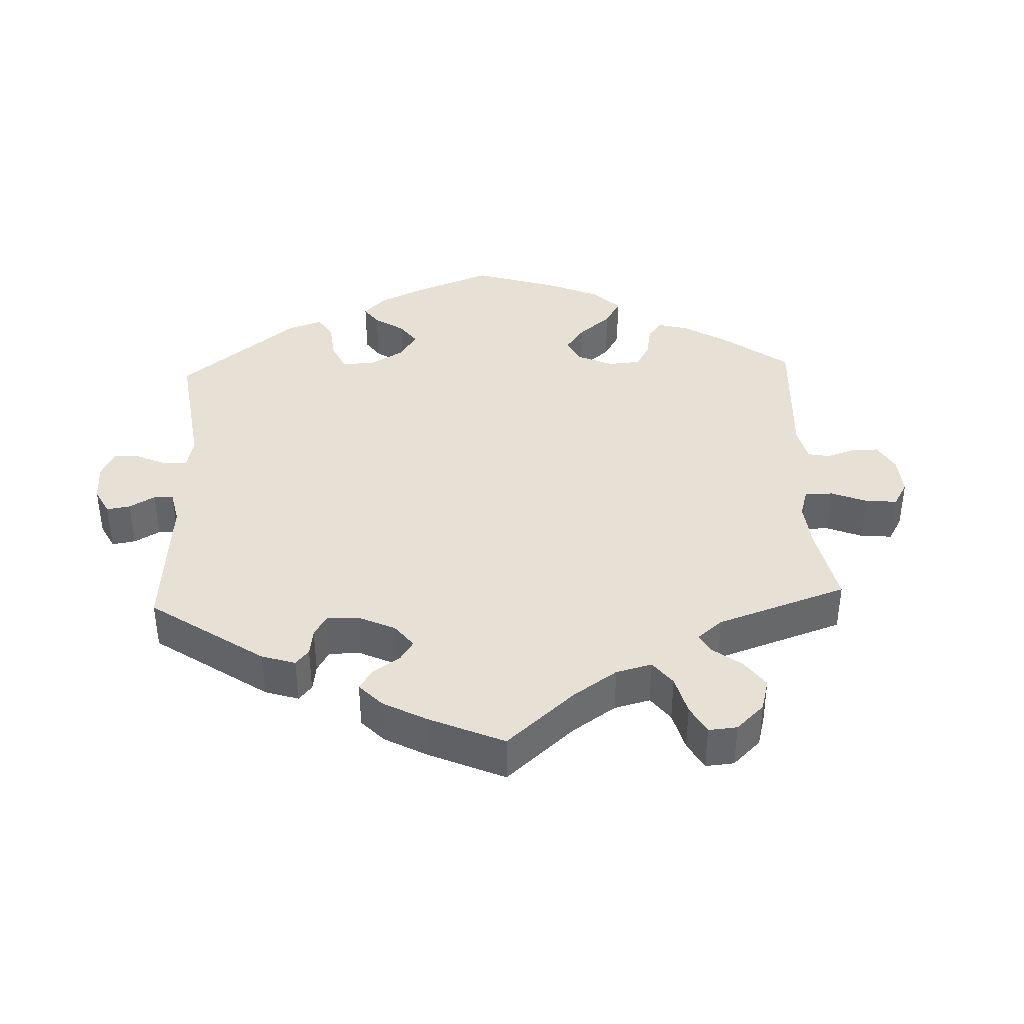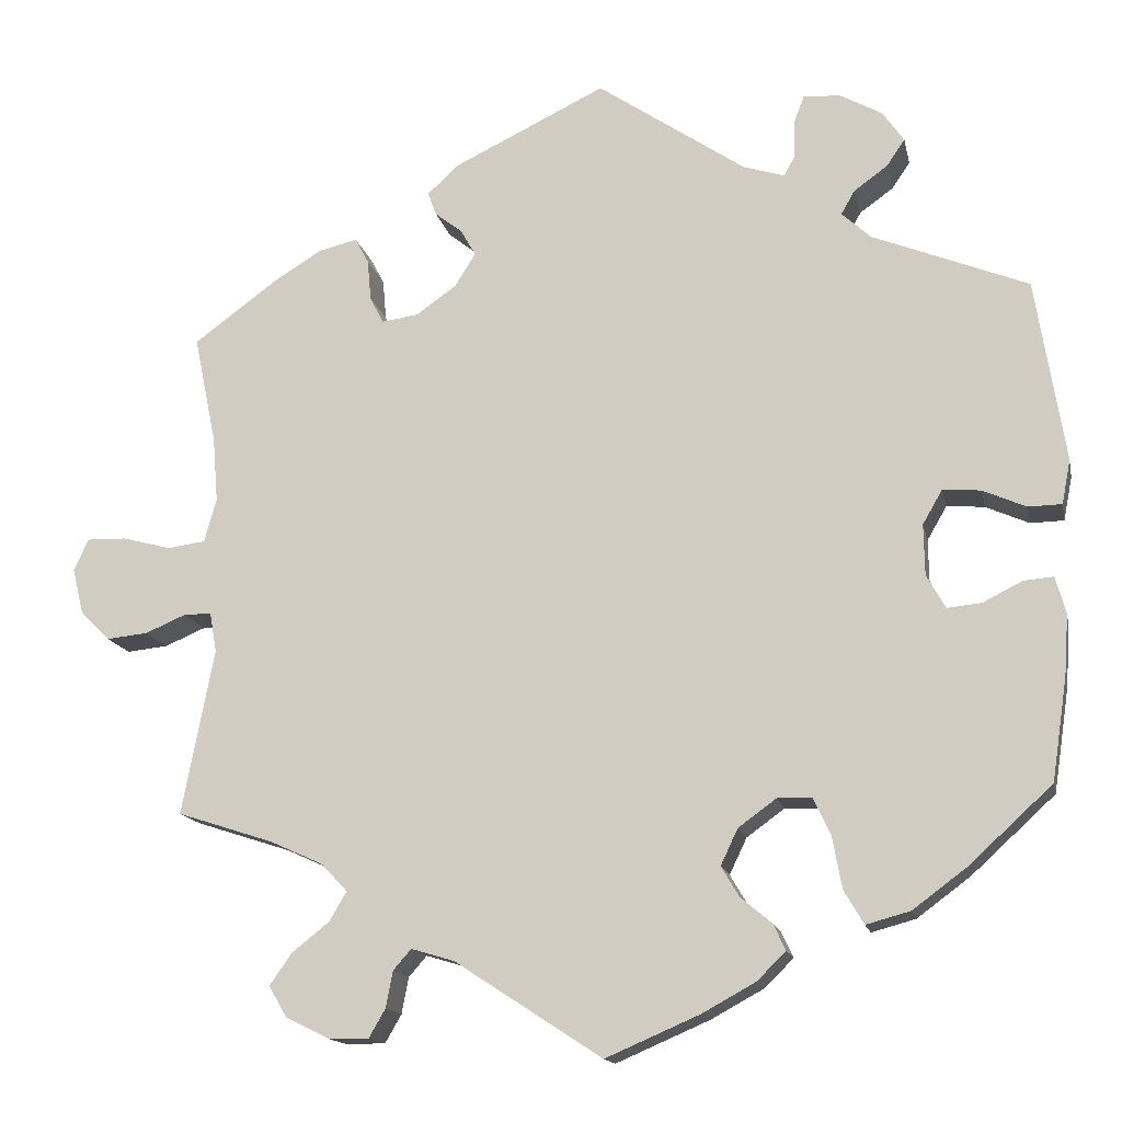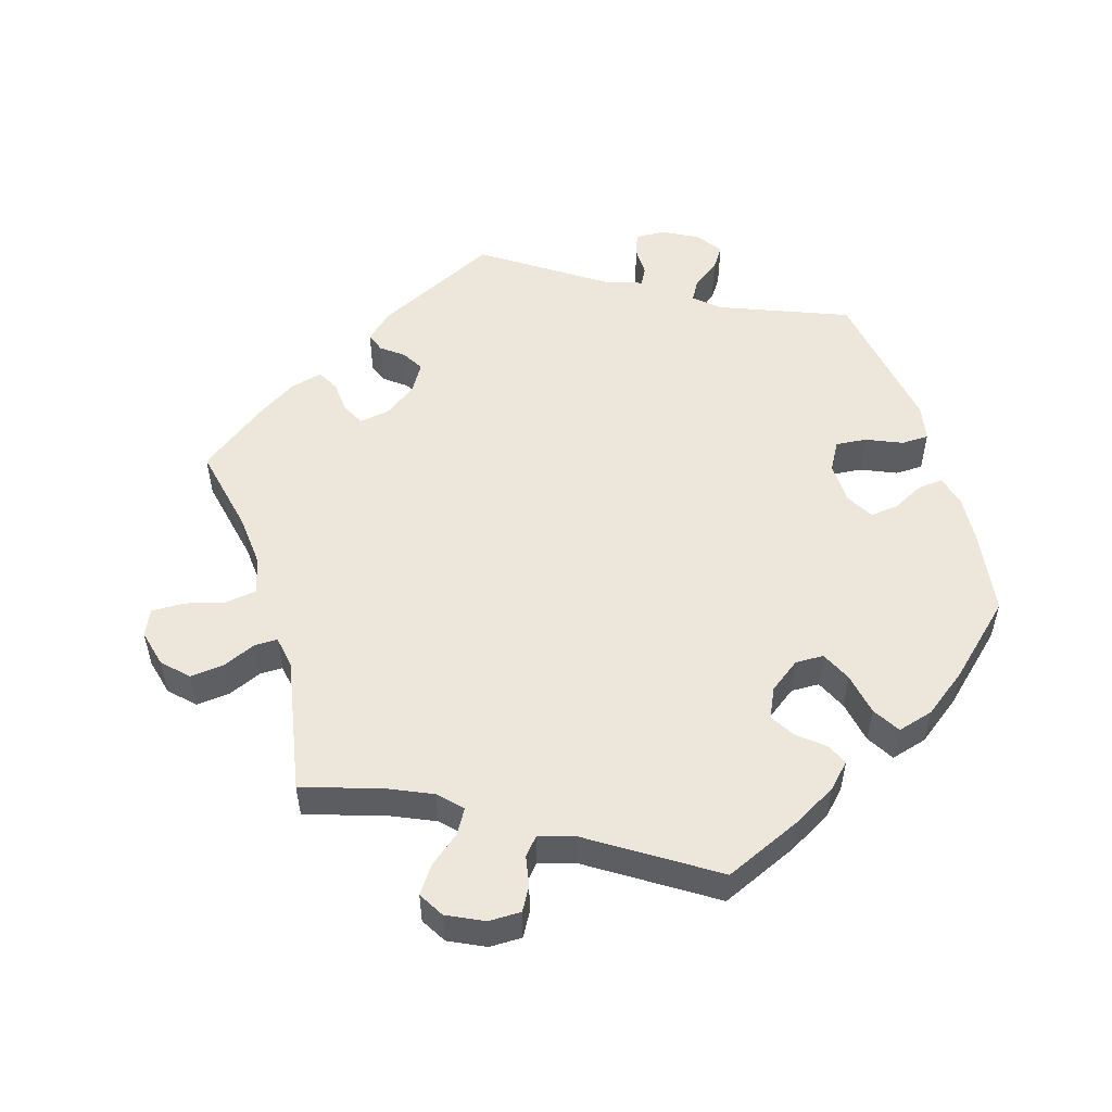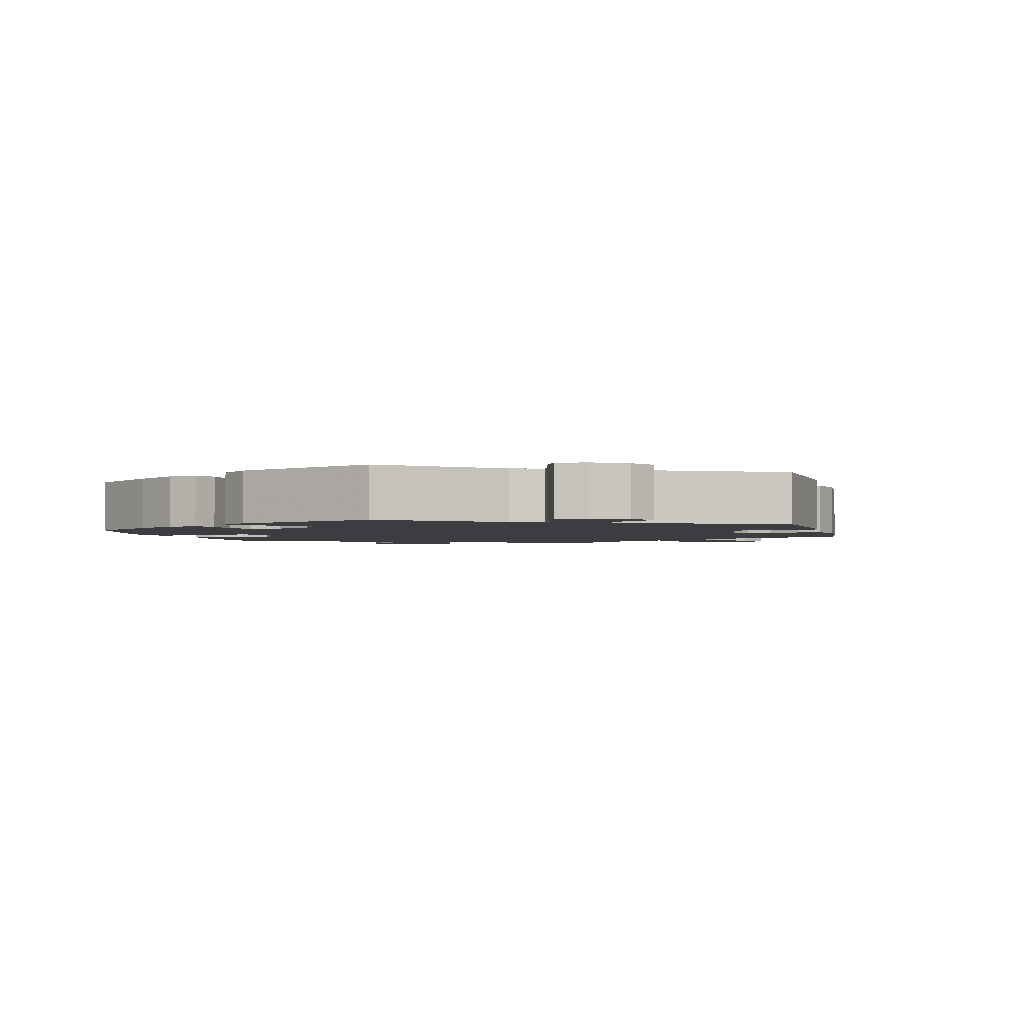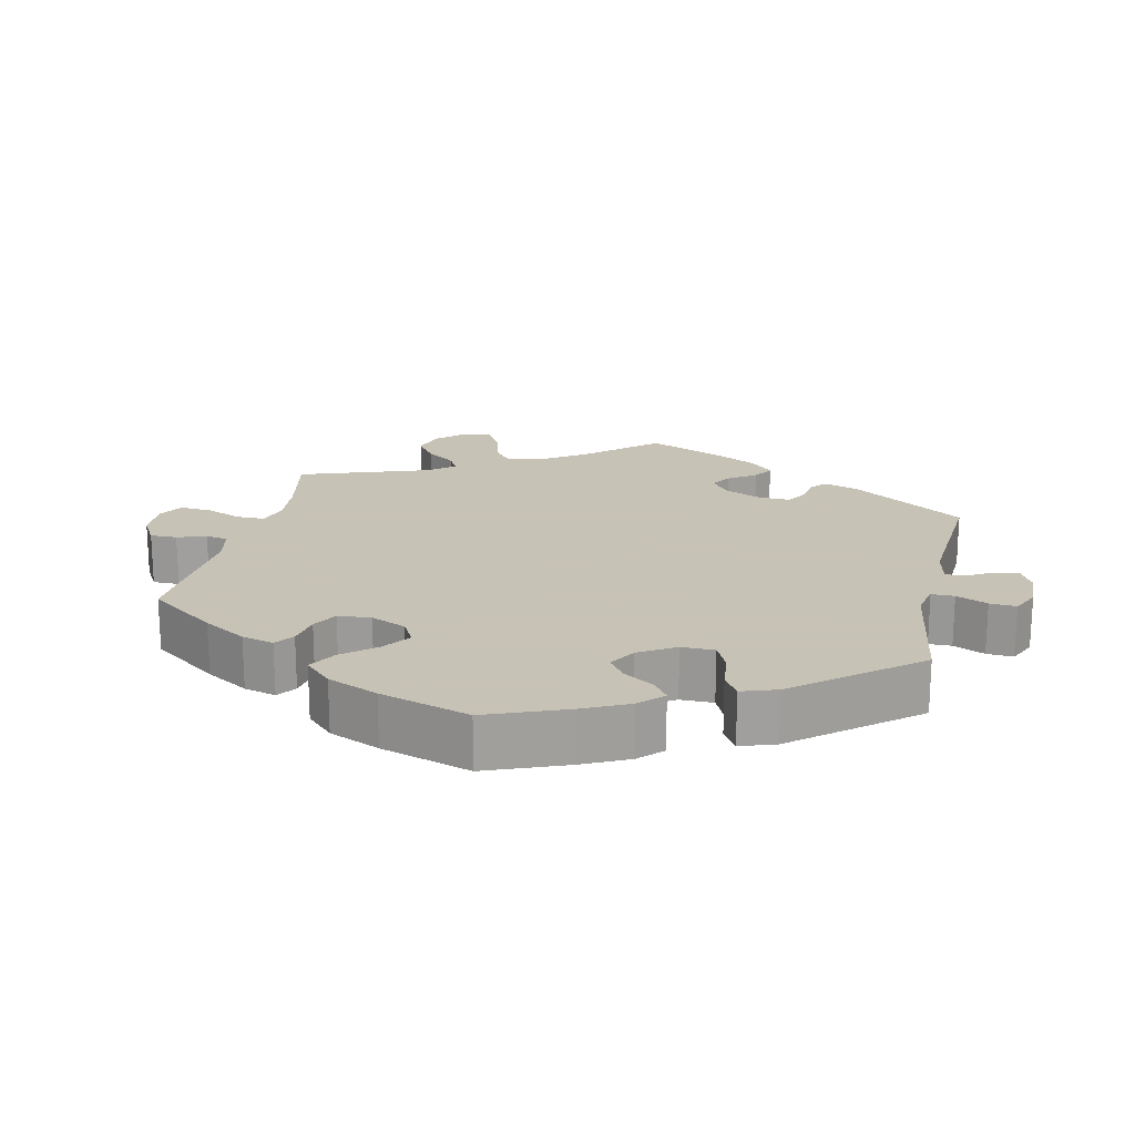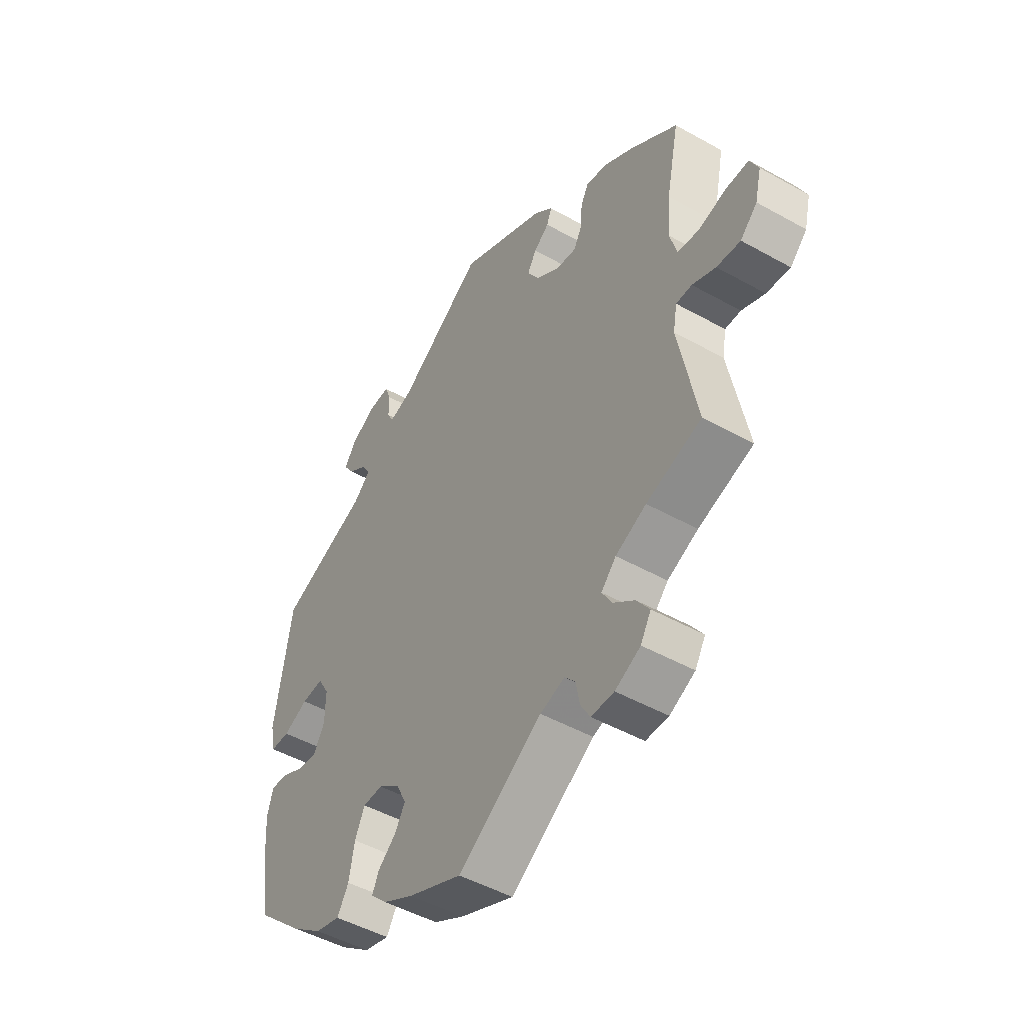
<metadata>
{"format":"obj","ext":"obj","renderer":"f3d","projection":"perspective","resolution":1024,"background":"white","views":[{"elev":39.2,"azim":57.7,"up":"+Y"},{"elev":-14.7,"azim":-168.3,"up":"+Z"},{"elev":52.9,"azim":163.0,"up":"+Y"},{"elev":-2.4,"azim":-45.8,"up":"+Y"},{"elev":19.1,"azim":-107.5,"up":"+Y"},{"elev":-48.3,"azim":57.9,"up":"+Z"}]}
</metadata>
<code>
v 0.39 0.07 -0.325
v 0.328 0.07 -0.353
v 0.298 0.07 -0.385
v 0.318 0.07 -0.419
v 0.361 0.07 -0.453
v 0.387 0.07 -0.49
v 0.366 0.07 -0.526
v 0.315 0.07 -0.551
v 0.269 0.07 -0.551
v 0.25 0.07 -0.518
v 0.242 0.07 -0.476
v 0.221 0.07 -0.452
v 0.171 0.07 -0.467
v 0.001 0.07 -0.578
v -0.108 0.07 -0.531
v -0.17 0.07 -0.497
v -0.203 0.07 -0.464
v -0.189 0.07 -0.434
v -0.153 0.07 -0.404
v -0.132 0.07 -0.369
v -0.152 0.07 -0.327
v -0.196 0.07 -0.295
v -0.236 0.07 -0.296
v -0.256 0.07 -0.339
v -0.267 0.07 -0.399
v -0.29 0.07 -0.438
v -0.341 0.07 -0.424
v -0.403 0.07 -0.378
v -0.5 0.07 -0.289
v -0.518 0.07 -0.17
v -0.523 0.07 -0.1
v -0.511 0.07 -0.057
v -0.476 0.07 -0.06
v -0.431 0.07 -0.083
v -0.391 0.07 -0.087
v -0.369 0.07 -0.048
v -0.368 0.07 0.011
v -0.391 0.07 0.051
v -0.435 0.07 0.047
v -0.485 0.07 0.025
v -0.524 0.07 0.026
v -0.534 0.07 0.077
v -0.5 0.07 0.289
v -0.32 0.07 0.361
v -0.286 0.07 0.392
v -0.302 0.07 0.42
v -0.341 0.07 0.448
v -0.362 0.07 0.479
v -0.337 0.07 0.515
v -0.288 0.07 0.542
v -0.245 0.07 0.544
v -0.233 0.07 0.512
v -0.233 0.07 0.47
v -0.22 0.07 0.446
v -0.172 0.07 0.461
v 0 0.07 0.578
v 0.176 0.07 0.493
v 0.213 0.07 0.459
v 0.203 0.07 0.432
v 0.172 0.07 0.408
v 0.154 0.07 0.377
v 0.178 0.07 0.338
v 0.225 0.07 0.305
v 0.267 0.07 0.299
v 0.283 0.07 0.33
v 0.287 0.07 0.377
v 0.303 0.07 0.407
v 0.348 0.07 0.396
v 0.406 0.07 0.36
v 0.501 0.07 0.29
v 0.475 0.07 0.164
v 0.469 0.07 0.089
v 0.483 0.07 0.038
v 0.527 0.07 0.032
v 0.583 0.07 0.047
v 0.629 0.07 0.048
v 0.646 0.07 0.011
v 0.633 0.07 -0.042
v 0.599 0.07 -0.076
v 0.551 0.07 -0.071
v 0.504 0.07 -0.051
v 0.472 0.07 -0.051
v 0.464 0.07 -0.097
v 0.501 0.07 -0.289
v 0.39 0 -0.325
v 0.328 0 -0.353
v 0.298 0 -0.385
v 0.318 0 -0.419
v 0.361 0 -0.453
v 0.387 0 -0.49
v 0.366 0 -0.526
v 0.315 0 -0.551
v 0.269 0 -0.551
v 0.25 0 -0.518
v 0.242 0 -0.476
v 0.221 0 -0.452
v 0.171 0 -0.467
v 0.001 0 -0.578
v -0.108 0 -0.531
v -0.17 0 -0.497
v -0.203 0 -0.464
v -0.189 0 -0.434
v -0.153 0 -0.404
v -0.132 0 -0.369
v -0.152 0 -0.327
v -0.196 0 -0.295
v -0.236 0 -0.296
v -0.256 0 -0.339
v -0.267 0 -0.399
v -0.29 0 -0.438
v -0.341 0 -0.424
v -0.403 0 -0.378
v -0.5 0 -0.289
v -0.518 0 -0.17
v -0.523 0 -0.1
v -0.511 0 -0.057
v -0.476 0 -0.06
v -0.431 0 -0.083
v -0.391 0 -0.087
v -0.369 0 -0.048
v -0.368 0 0.011
v -0.391 0 0.051
v -0.435 0 0.047
v -0.485 0 0.025
v -0.524 0 0.026
v -0.534 0 0.077
v -0.5 0 0.289
v -0.32 0 0.361
v -0.286 0 0.392
v -0.302 0 0.42
v -0.341 0 0.448
v -0.362 0 0.479
v -0.337 0 0.515
v -0.288 0 0.542
v -0.245 0 0.544
v -0.233 0 0.512
v -0.233 0 0.47
v -0.22 0 0.446
v -0.172 0 0.461
v 0 0 0.578
v 0.176 0 0.493
v 0.213 0 0.459
v 0.203 0 0.432
v 0.172 0 0.408
v 0.154 0 0.377
v 0.178 0 0.338
v 0.225 0 0.305
v 0.267 0 0.299
v 0.283 0 0.33
v 0.287 0 0.377
v 0.303 0 0.407
v 0.348 0 0.396
v 0.406 0 0.36
v 0.501 0 0.29
v 0.475 0 0.164
v 0.469 0 0.089
v 0.483 0 0.038
v 0.527 0 0.032
v 0.583 0 0.047
v 0.629 0 0.048
v 0.646 0 0.011
v 0.633 0 -0.042
v 0.599 0 -0.076
v 0.551 0 -0.071
v 0.504 0 -0.051
v 0.472 0 -0.051
v 0.464 0 -0.097
v 0.501 0 -0.289
f 83 84 1
f 82 83 1 2
f 78 79 80 81
f 78 81 82
f 77 78 82
f 74 75 76 77
f 73 74 77 82
f 72 73 82 2
f 68 69 70 71
f 65 66 67 68
f 64 65 68 71
f 63 64 71 72
f 57 58 59 60
f 55 56 57 60
f 54 55 60 61
f 50 51 52 53
f 50 53 54
f 49 50 54
f 46 47 48 49
f 45 46 49 54
f 44 45 54 61
f 39 40 41 42
f 38 39 42 43
f 37 38 43 44
f 31 32 33 34
f 31 34 35
f 30 31 35
f 29 30 35
f 28 29 35 36
f 24 25 26 27
f 23 24 27 28
f 16 17 18 19
f 16 19 20
f 13 14 15 16
f 12 13 16 20
f 8 9 10 11
f 8 11 12
f 7 8 12
f 4 5 6 7
f 3 4 7 12
f 62 63 72 2
f 36 37 44 61
f 23 28 36 61
f 22 23 61 62
f 21 22 62 2
f 12 20 21
f 2 3 12 21
f 85 168 167
f 86 85 167 166
f 165 164 163 162
f 166 165 162
f 166 162 161
f 161 160 159 158
f 166 161 158 157
f 86 166 157 156
f 155 154 153 152
f 152 151 150 149
f 155 152 149 148
f 156 155 148 147
f 144 143 142 141
f 144 141 140 139
f 145 144 139 138
f 137 136 135 134
f 138 137 134
f 138 134 133
f 133 132 131 130
f 138 133 130 129
f 145 138 129 128
f 126 125 124 123
f 127 126 123 122
f 128 127 122 121
f 118 117 116 115
f 119 118 115
f 119 115 114
f 119 114 113
f 120 119 113 112
f 111 110 109 108
f 112 111 108 107
f 103 102 101 100
f 104 103 100
f 100 99 98 97
f 104 100 97 96
f 95 94 93 92
f 96 95 92
f 96 92 91
f 91 90 89 88
f 96 91 88 87
f 86 156 147 146
f 145 128 121 120
f 145 120 112 107
f 146 145 107 106
f 86 146 106 105
f 105 104 96
f 105 96 87 86
f 1 85 86 2
f 2 86 87 3
f 3 87 88 4
f 4 88 89 5
f 5 89 90 6
f 6 90 91 7
f 7 91 92 8
f 8 92 93 9
f 9 93 94 10
f 10 94 95 11
f 11 95 96 12
f 12 96 97 13
f 13 97 98 14
f 14 98 99 15
f 15 99 100 16
f 16 100 101 17
f 17 101 102 18
f 18 102 103 19
f 19 103 104 20
f 20 104 105 21
f 21 105 106 22
f 22 106 107 23
f 23 107 108 24
f 24 108 109 25
f 25 109 110 26
f 26 110 111 27
f 27 111 112 28
f 28 112 113 29
f 29 113 114 30
f 30 114 115 31
f 31 115 116 32
f 32 116 117 33
f 33 117 118 34
f 34 118 119 35
f 35 119 120 36
f 36 120 121 37
f 37 121 122 38
f 38 122 123 39
f 39 123 124 40
f 40 124 125 41
f 41 125 126 42
f 42 126 127 43
f 43 127 128 44
f 44 128 129 45
f 45 129 130 46
f 46 130 131 47
f 47 131 132 48
f 48 132 133 49
f 49 133 134 50
f 50 134 135 51
f 51 135 136 52
f 52 136 137 53
f 53 137 138 54
f 54 138 139 55
f 55 139 140 56
f 56 140 141 57
f 57 141 142 58
f 58 142 143 59
f 59 143 144 60
f 60 144 145 61
f 61 145 146 62
f 62 146 147 63
f 63 147 148 64
f 64 148 149 65
f 65 149 150 66
f 66 150 151 67
f 67 151 152 68
f 68 152 153 69
f 69 153 154 70
f 70 154 155 71
f 71 155 156 72
f 72 156 157 73
f 73 157 158 74
f 74 158 159 75
f 75 159 160 76
f 76 160 161 77
f 77 161 162 78
f 78 162 163 79
f 79 163 164 80
f 80 164 165 81
f 81 165 166 82
f 82 166 167 83
f 83 167 168 84
f 84 168 85 1

</code>
